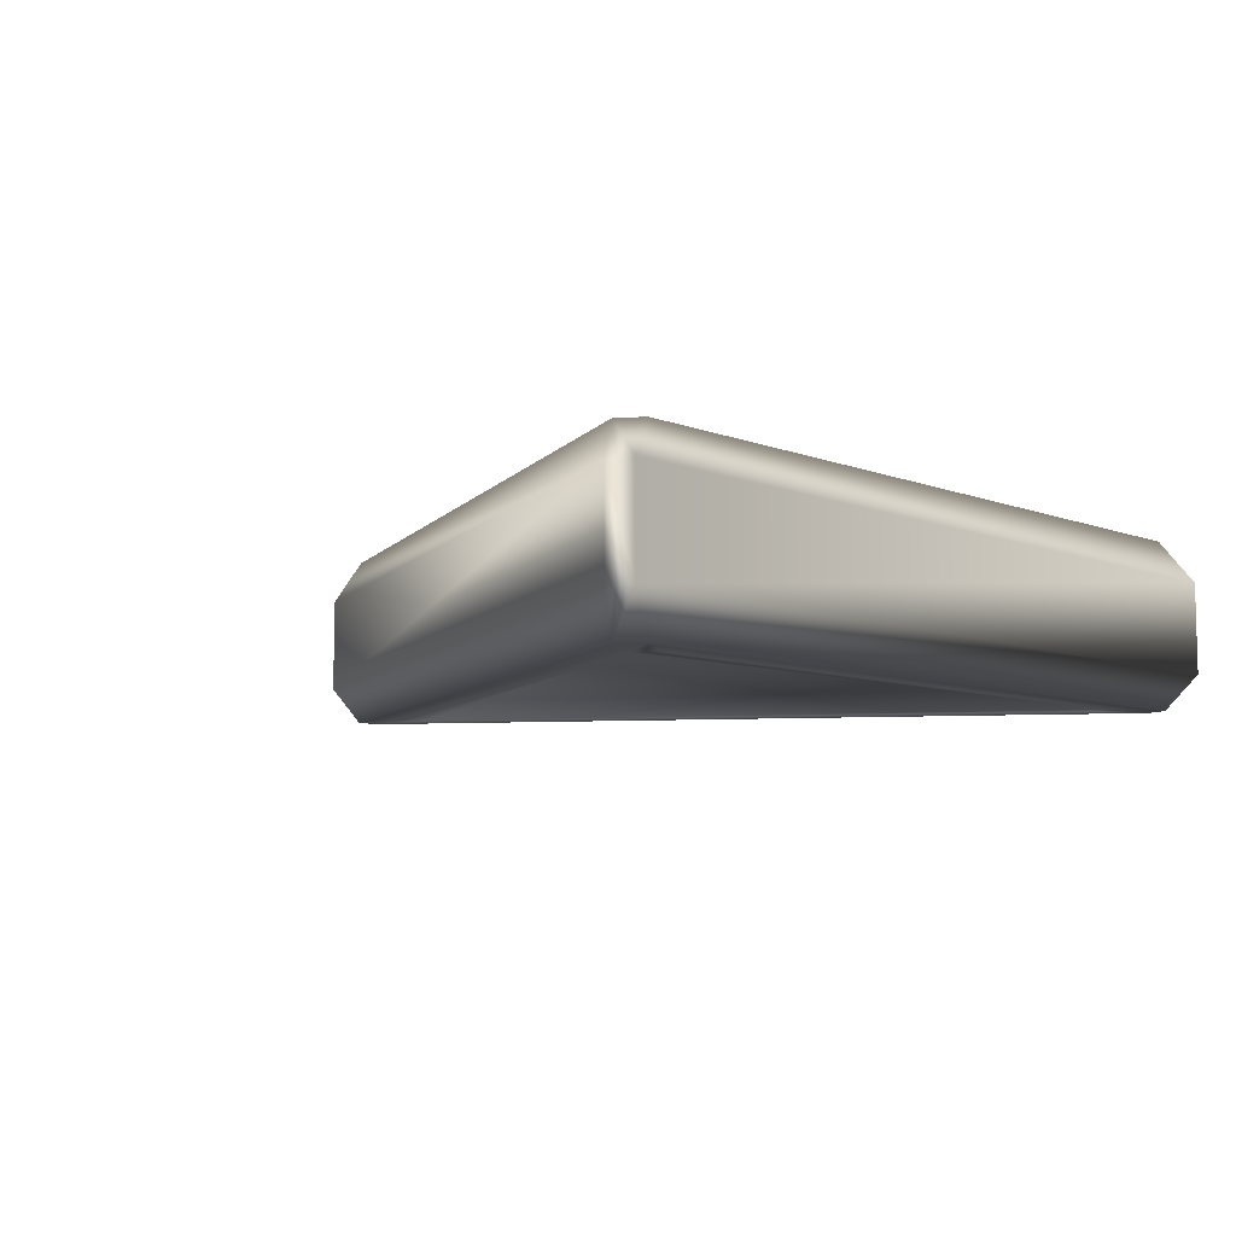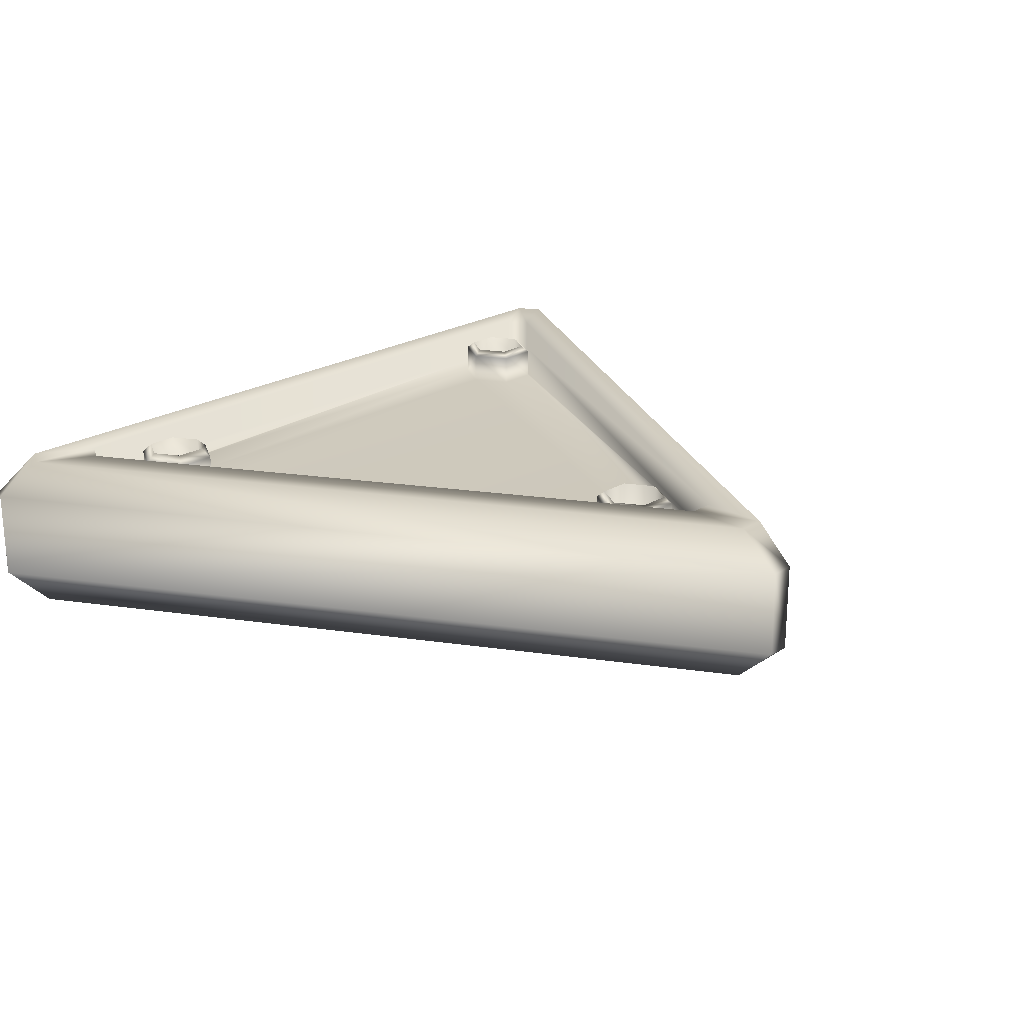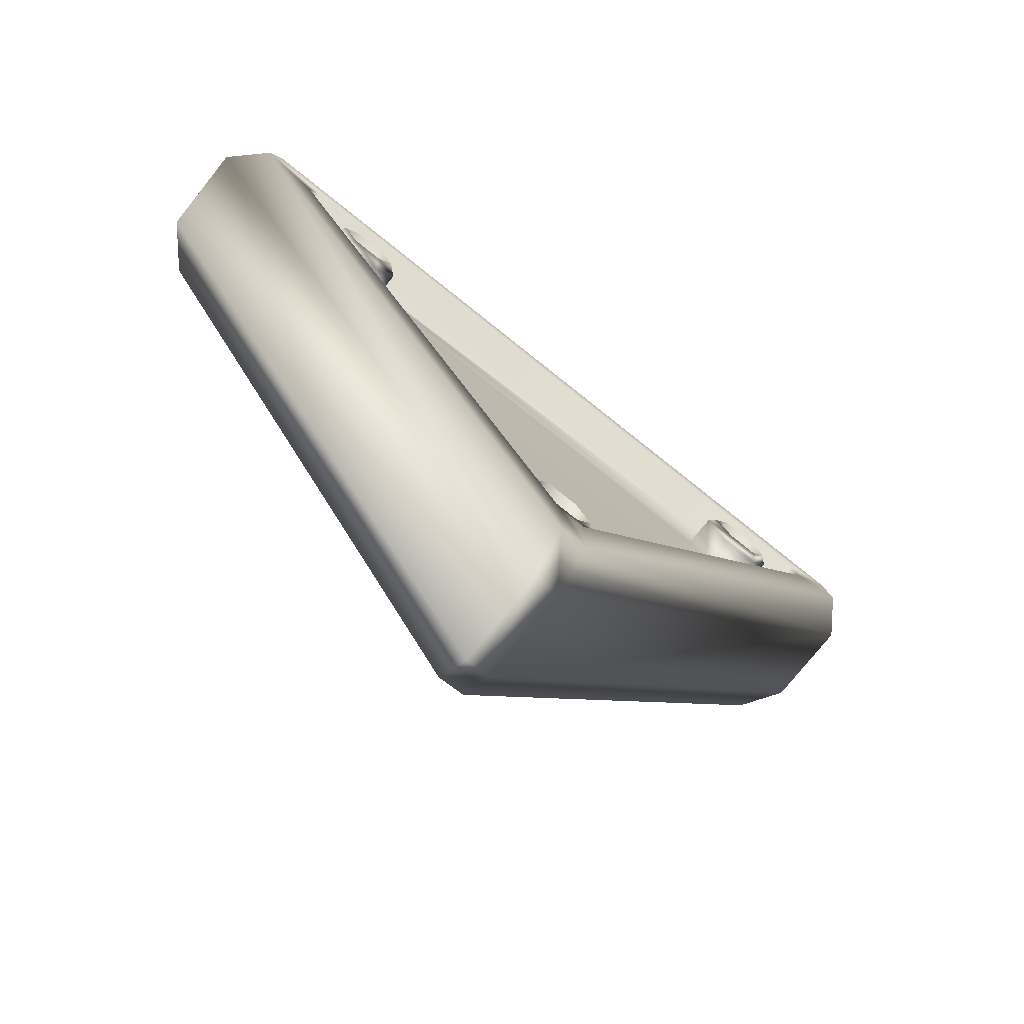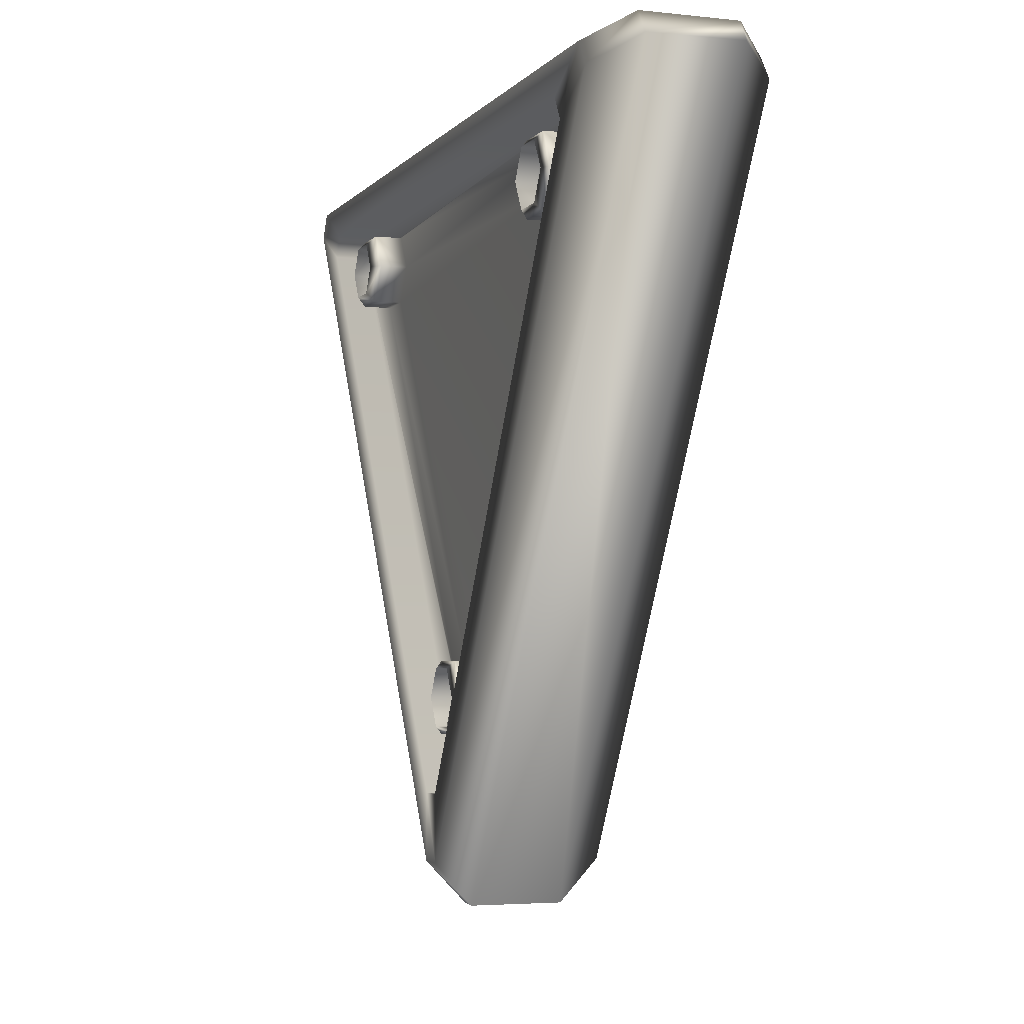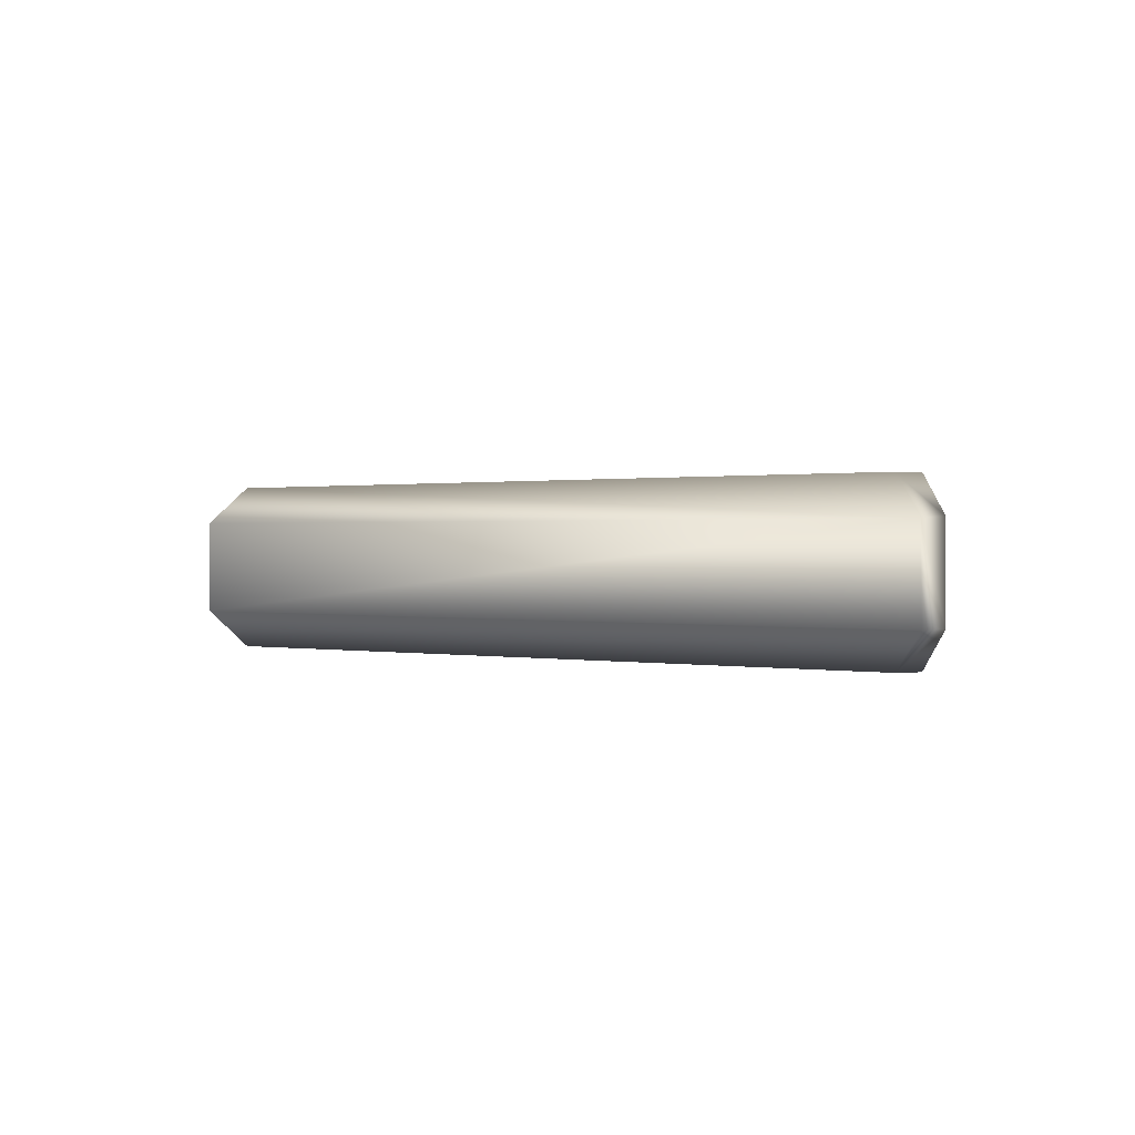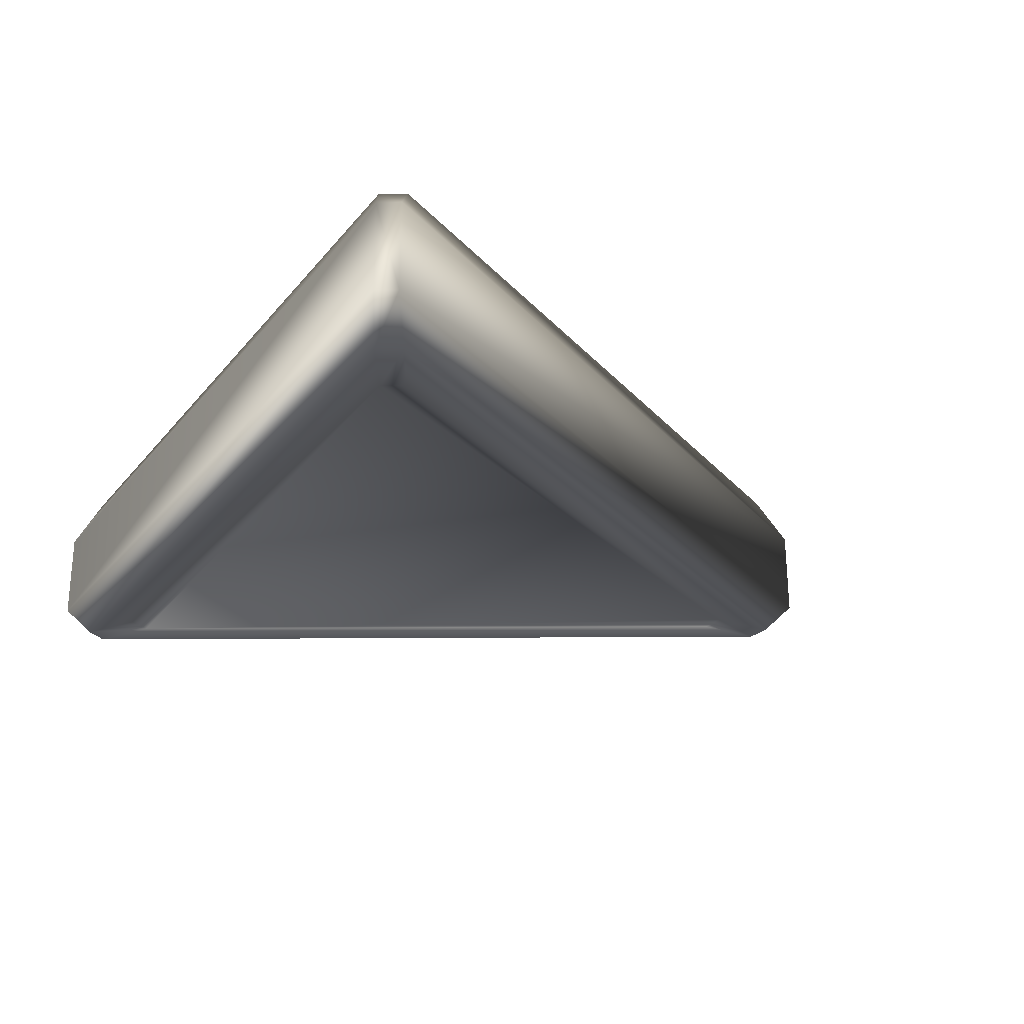
<metadata>
{"format":"obj","ext":"obj","renderer":"f3d","projection":"perspective","resolution":1024,"background":"white","views":[{"elev":-7.0,"azim":-49.6,"up":"+Y"},{"elev":22.5,"azim":133.9,"up":"+Y"},{"elev":-75.6,"azim":141.3,"up":"+Z"},{"elev":-3.9,"azim":-109.9,"up":"+Z"},{"elev":0.5,"azim":-80.8,"up":"+Y"},{"elev":-25.0,"azim":60.6,"up":"+Y"}]}
</metadata>
<code>
g default
v 0.5391 0.001058 0.2323
v 0.4609 0.001058 0.2323
v 0.4219 0.001058 0.3
v 0.4609 0.001058 0.3677
v 0.5391 0.001058 0.3677
v 0.5781 0.001058 0.3
v -0.4609 0.001058 0.2323
v -0.5391 0.001058 0.2323
v -0.5782 0.001058 0.3
v -0.5391 0.001058 0.3677
v -0.4609 0.001058 0.3677
v -0.4218 0.001058 0.3
v 0.03923 0.001058 -0.6479
v -0.03923 0.001058 -0.6479
v -0.07845 0.001058 -0.58
v -0.03923 0.001058 -0.5121
v 0.03923 0.001058 -0.5121
v 0.07845 0.001058 -0.58
v -0.6429 -0.237 0.3989
v -0.7509 -0.237 0.4635
v -0.6668 -0.237 0.3575
v -0.78 -0.237 0.4217
v -0.02374 -0.237 -0.7564
v 0.6433 -0.237 0.3989
v 0.6672 -0.237 0.3575
v 0.7771 -0.237 0.4187
v 0.7555 -0.237 0.4648
v 0.0241 -0.237 -0.7564
v -0.02565 -0.237 -0.8822
v 0.02506 -0.237 -0.8866
v -0.8442 -0.1658 0.4625
v -0.8226 -0.1658 0.5
v -0.8431 0.007627 0.4606
v -0.8226 0.01057 0.5
v -0.02145 -0.1658 -0.9625
v 0.8229 -0.1658 0.5
v 0.8446 -0.1658 0.4625
v 0.8207 0.007627 0.5
v 0.8446 0.01057 0.4625
v 0.02182 -0.1658 -0.9625
v 0.02296 0.007627 -0.9605
v -0.02145 0.01057 -0.9625
v -0.7767 0.08186 0.4187
v -0.7509 0.08186 0.4635
v -0.6668 0.08186 0.3575
v -0.02565 0.08186 -0.8822
v 0.7513 0.08186 0.4635
v 0.7771 0.08186 0.4187
v 0.6433 0.08186 0.3989
v 0.02601 0.08186 -0.8822
v 0.6672 0.08186 0.3575
v 0.0241 0.08186 -0.7564
v -0.02374 0.08186 -0.7564
v -0.6429 0.08186 0.3989
v 0.6672 0.0164 0.3575
v 0.0241 0.0164 -0.7564
v -0.02374 0.0164 -0.7564
v -0.6668 0.0164 0.3575
v -0.6429 0.0164 0.3989
v 0.6433 0.0164 0.3989
v 0 0.02241 -0.58
v -0.0393 0.04903 -0.6481
v 0.0393 0.04903 -0.6481
v 0.0786 0.04903 -0.58
v 0.0393 0.04903 -0.5119
v -0.0393 0.04903 -0.5119
v -0.0786 0.04903 -0.58
v -0.03126 0.06213 -0.6341
v 0.03126 0.06213 -0.6341
v 0.06252 0.06213 -0.58
v 0.03126 0.06213 -0.5259
v -0.03126 0.06213 -0.5259
v -0.06252 0.06213 -0.58
v 0.03082 0.01551 -0.6334
v 0.06165 0.01551 -0.58
v 0.03082 0.01551 -0.5266
v -0.03082 0.01551 -0.5266
v -0.06165 0.01551 -0.58
v -0.03082 0.01551 -0.6334
v -0.5 0.04203 0.3
v 0.5 0.04632 0.3
v 0.5391 0.05544 0.3677
v 0.4609 0.05544 0.3677
v 0.4219 0.05544 0.3
v 0.4609 0.05544 0.2323
v 0.5391 0.05544 0.2323
v 0.5781 0.05544 0.3
v -0.5782 0.0625 0.3
v -0.5391 0.0625 0.2323
v -0.4609 0.0625 0.2323
v -0.4226 0.0625 0.3
v -0.4609 0.0625 0.3677
v -0.5391 0.0625 0.3677
v -0.469 0.07548 0.2465
v -0.4387 0.07548 0.3
v -0.469 0.07548 0.3535
v -0.5308 0.07548 0.3535
v -0.5617 0.07548 0.3
v -0.5308 0.07548 0.2465
v -0.4699 0.03827 0.3519
v -0.4405 0.03827 0.3
v -0.4699 0.03827 0.2481
v -0.5297 0.03827 0.2481
v -0.5597 0.03827 0.3
v -0.5297 0.03827 0.3519
v 0.4707 0.07329 0.2493
v 0.5293 0.07329 0.2493
v 0.5586 0.07329 0.3
v 0.5293 0.07329 0.3507
v 0.4707 0.07329 0.3507
v 0.4414 0.07329 0.3
v 0.5295 0.03718 0.3511
v 0.4705 0.03718 0.3511
v 0.441 0.03718 0.3
v 0.4705 0.03718 0.2489
v 0.5295 0.03718 0.2489
v 0.559 0.03718 0.3
g pCylinder4
f 25 28 26
f 26 28 30
f 27 36 20
f 20 36 32
f 46 50 42
f 42 50 41
f 51 48 52
f 52 48 50
f 55 51 56
f 56 51 52
f 2 16 12
f 48 47 39
f 39 47 38
f 40 30 35
f 35 30 29
f 39 41 48
f 48 41 50
f 43 46 33
f 33 46 42
f 34 38 44
f 44 38 47
f 31 22 32
f 32 22 20
f 44 43 34
f 34 43 33
f 56 52 57
f 57 52 53
f 59 54 60
f 60 54 49
f 53 52 46
f 46 52 50
f 51 49 48
f 48 49 47
f 60 49 55
f 55 49 51
f 54 44 49
f 49 44 47
f 45 58 53
f 53 58 57
f 59 58 54
f 54 58 45
f 43 45 46
f 46 45 53
f 54 45 44
f 44 45 43
f 40 41 37
f 37 41 39
f 39 38 37
f 37 38 36
f 25 26 24
f 24 26 27
f 35 29 31
f 31 29 22
f 26 37 27
f 27 37 36
f 36 38 32
f 32 38 34
f 31 33 35
f 35 33 42
f 34 33 32
f 32 33 31
f 37 26 40
f 40 26 30
f 42 41 35
f 35 41 40
f 19 24 20
f 20 24 27
f 23 21 29
f 29 21 22
f 19 20 21
f 21 20 22
f 23 29 28
f 28 29 30
f 25 24 28
f 19 21 24
f 23 28 21
f 24 21 28
f 17 16 2
f 14 13 57
f 57 13 56
f 15 67 14
f 14 67 62
f 13 63 18
f 18 63 64
f 17 65 16
f 16 65 66
f 18 64 17
f 17 64 65
f 13 14 63
f 63 14 62
f 16 66 15
f 15 66 67
f 63 62 69
f 69 62 68
f 64 63 70
f 70 63 69
f 65 64 71
f 71 64 70
f 66 65 72
f 72 65 71
f 67 66 73
f 73 66 72
f 62 67 68
f 68 67 73
f 69 68 74
f 74 68 79
f 70 69 75
f 75 69 74
f 71 70 76
f 76 70 75
f 72 71 77
f 77 71 76
f 73 72 78
f 78 72 77
f 68 73 79
f 79 73 78
f 75 74 61
f 76 75 61
f 77 76 61
f 78 77 61
f 79 78 61
f 74 79 61
f 56 13 55
f 13 18 55
f 18 1 55
f 1 6 55
f 2 1 17
f 17 1 18
f 3 2 12
f 5 60 6
f 6 60 55
f 6 87 5
f 5 87 82
f 10 9 59
f 59 9 58
f 12 11 3
f 3 11 4
f 7 16 8
f 8 16 15
f 10 93 9
f 9 93 88
f 60 5 59
f 5 4 59
f 4 11 59
f 11 10 59
f 7 12 16
f 58 9 57
f 9 8 57
f 8 15 57
f 15 14 57
f 88 89 9
f 9 89 8
f 12 91 11
f 11 91 92
f 90 91 7
f 7 91 12
f 7 8 90
f 90 8 89
f 11 92 10
f 10 92 93
f 6 1 87
f 87 1 86
f 84 85 3
f 3 85 2
f 5 82 4
f 4 82 83
f 85 86 2
f 2 86 1
f 4 83 3
f 3 83 84
f 83 82 110
f 110 82 109
f 84 83 111
f 111 83 110
f 111 106 84
f 84 106 85
f 106 107 85
f 85 107 86
f 87 86 108
f 108 86 107
f 82 87 109
f 109 87 108
f 99 89 98
f 98 89 88
f 89 99 90
f 90 99 94
f 90 94 91
f 91 94 95
f 92 91 96
f 96 91 95
f 93 92 97
f 97 92 96
f 88 93 98
f 98 93 97
f 101 102 80
f 100 101 80
f 105 100 80
f 104 105 80
f 80 103 104
f 102 103 80
f 96 95 100
f 100 95 101
f 94 102 95
f 95 102 101
f 99 103 94
f 94 103 102
f 103 99 104
f 104 99 98
f 98 97 104
f 104 97 105
f 97 96 105
f 105 96 100
f 115 116 106
f 106 116 107
f 108 107 117
f 117 107 116
f 109 108 112
f 112 108 117
f 110 109 113
f 113 109 112
f 111 110 114
f 114 110 113
f 114 115 111
f 111 115 106
f 113 112 81
f 114 113 81
f 81 115 114
f 81 116 115
f 117 116 81
f 112 117 81

</code>
